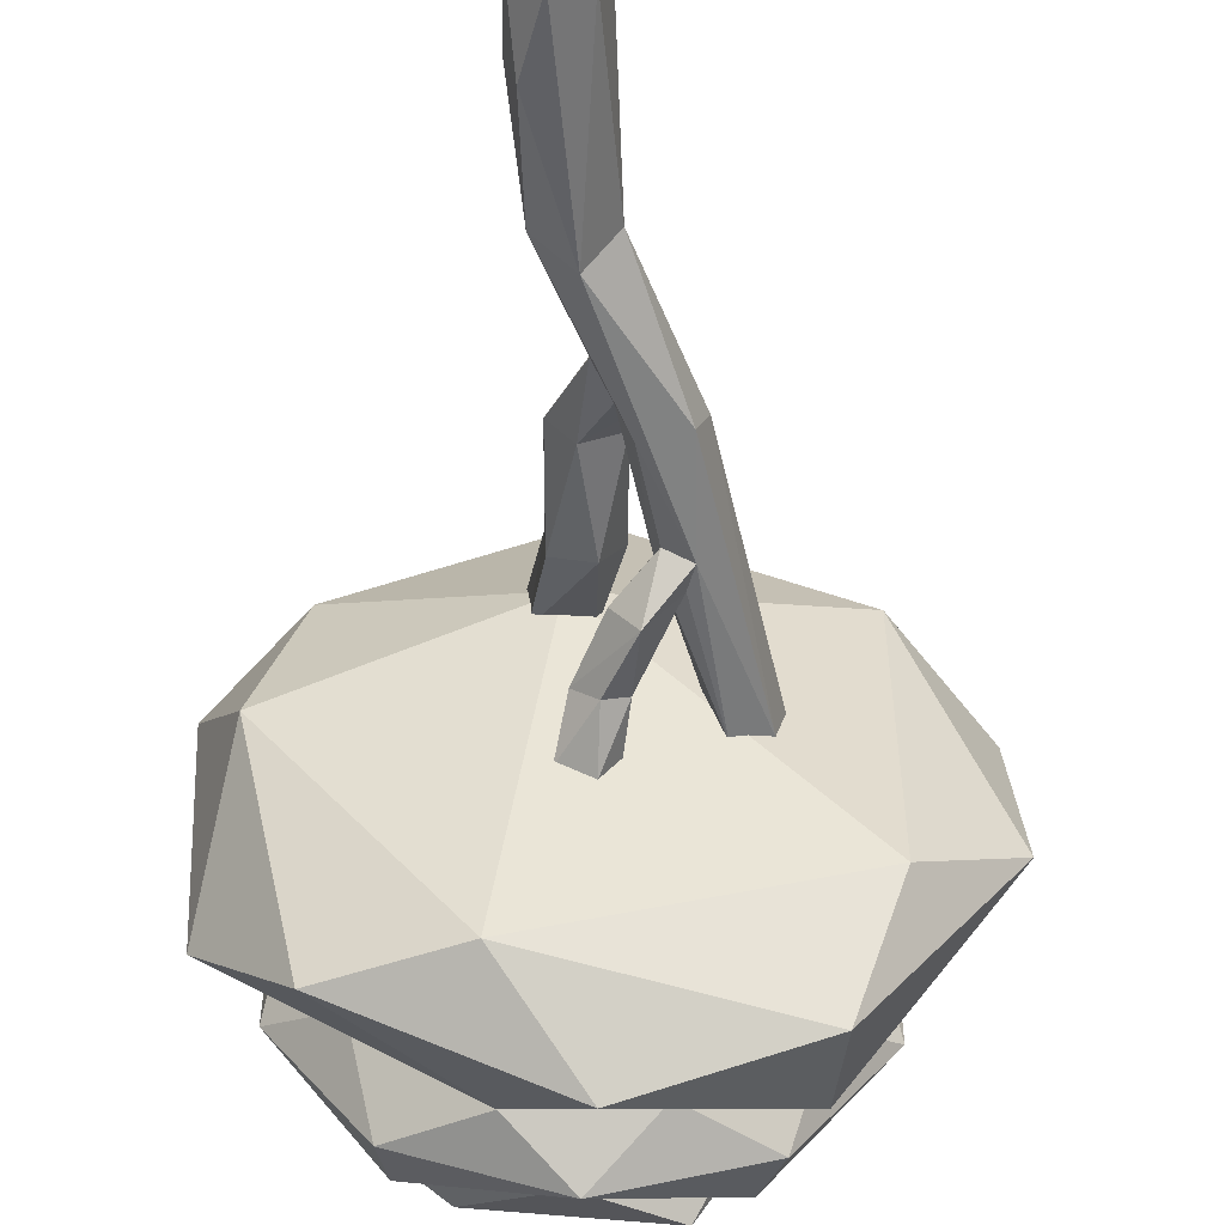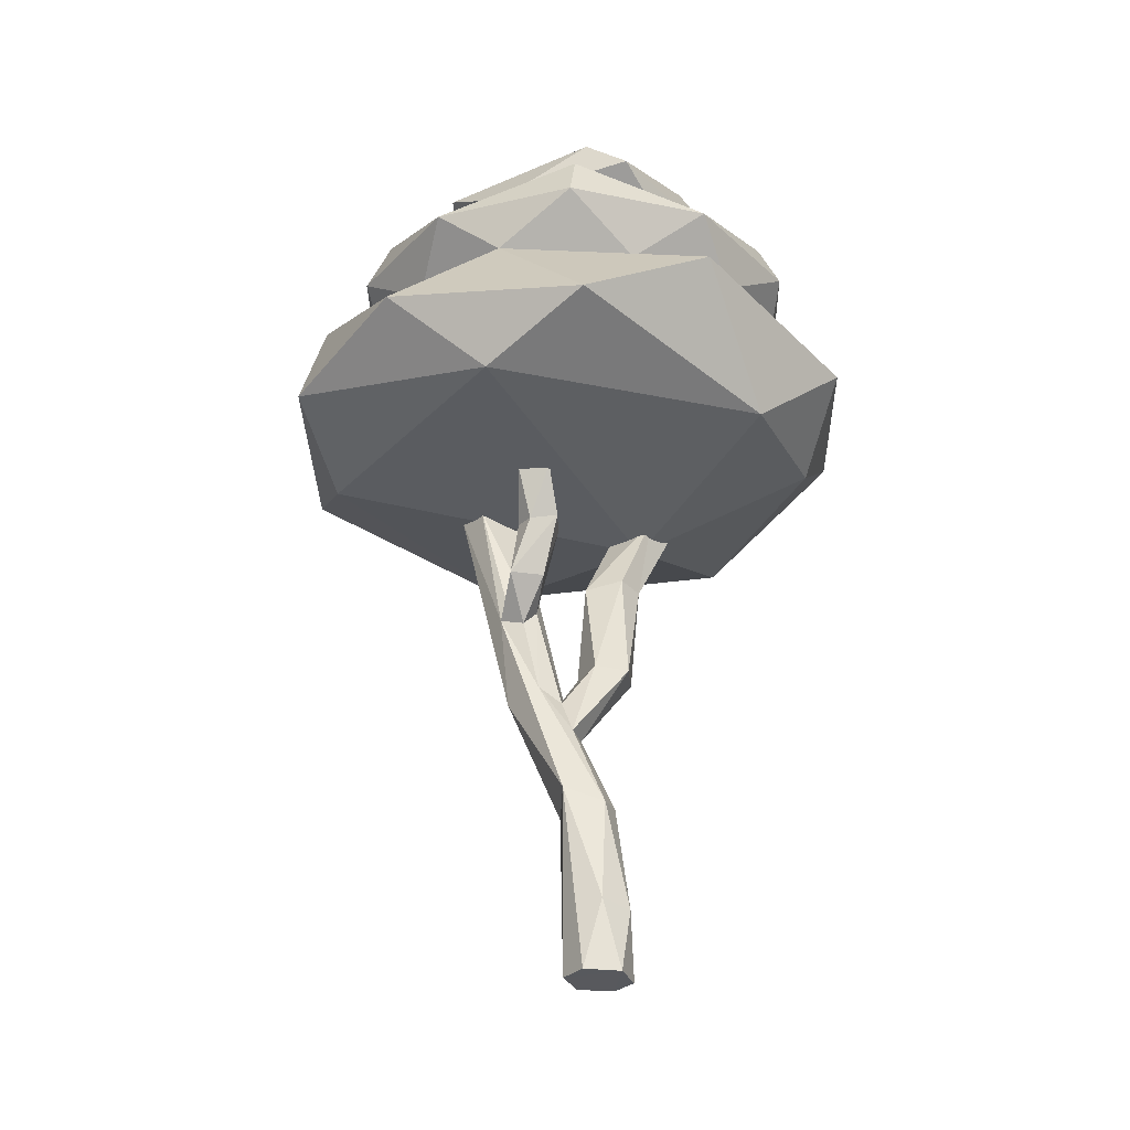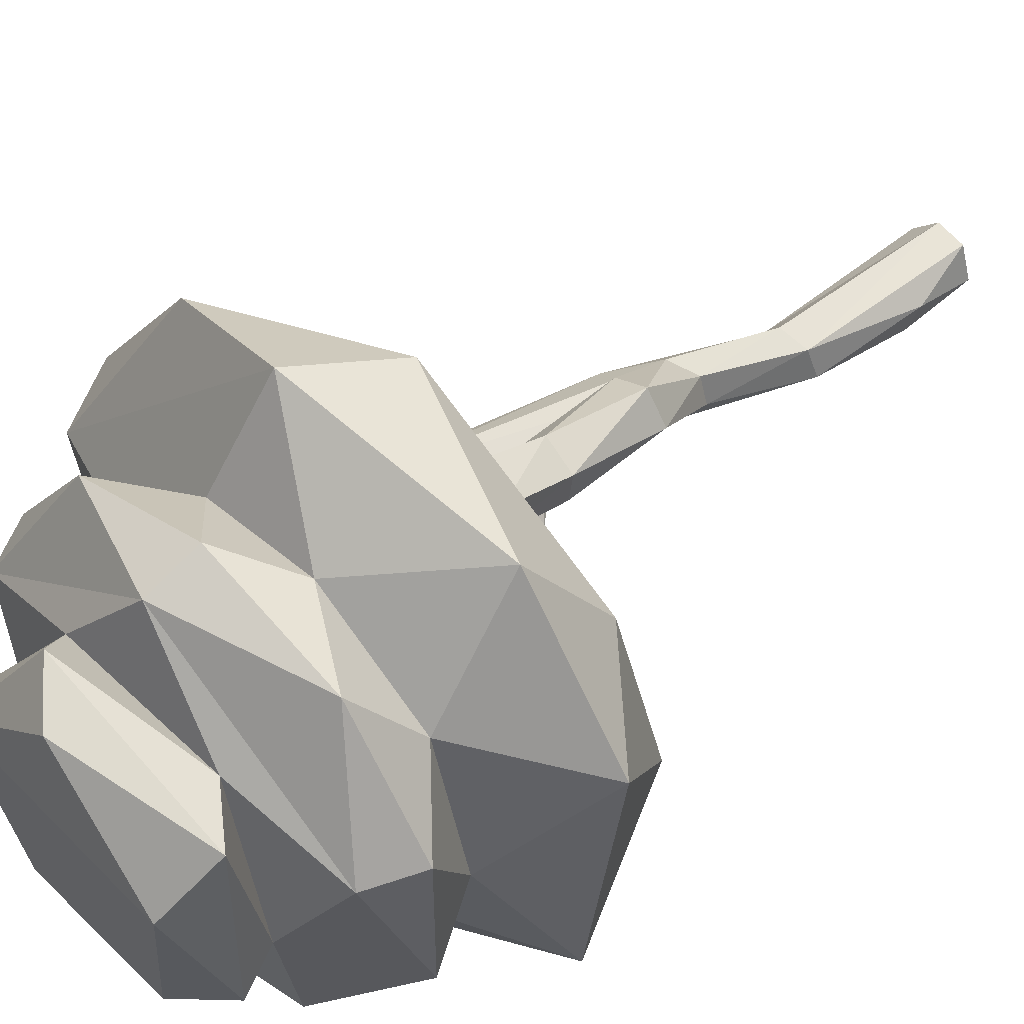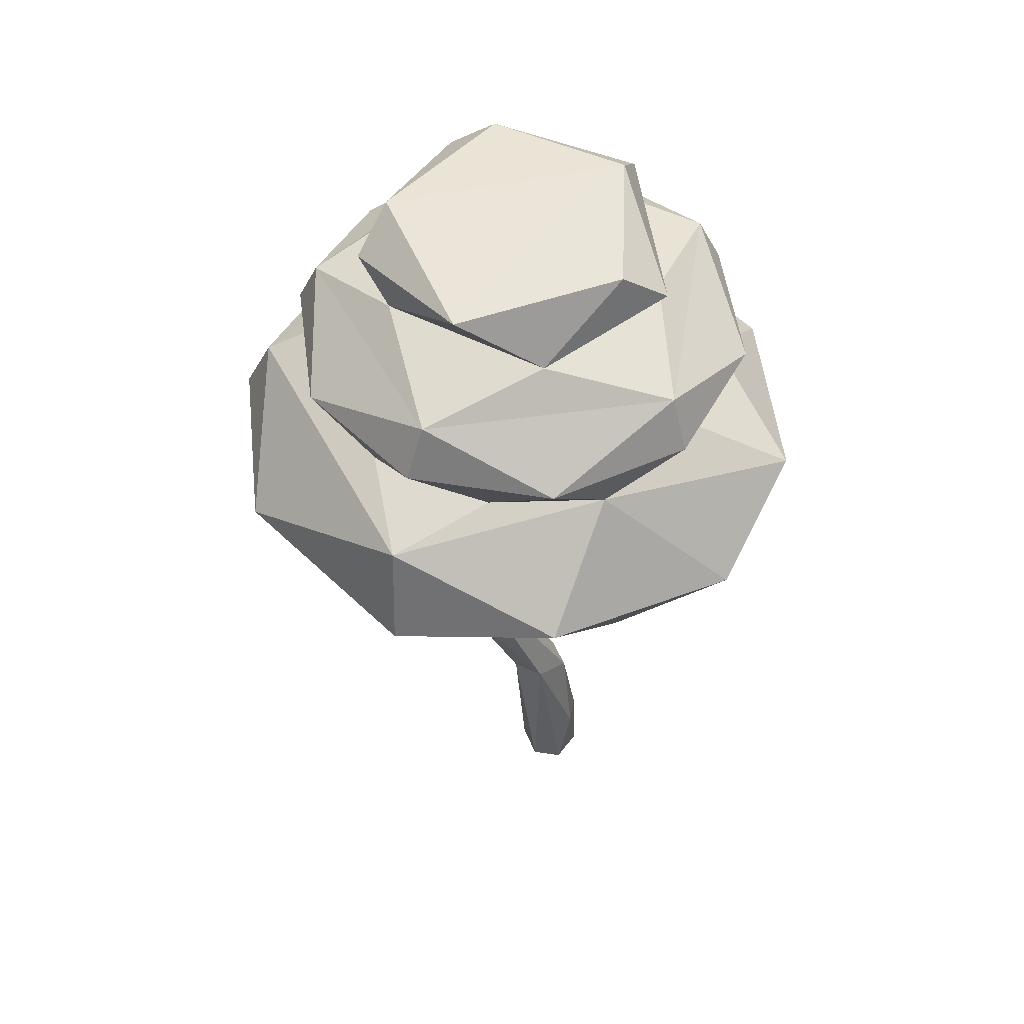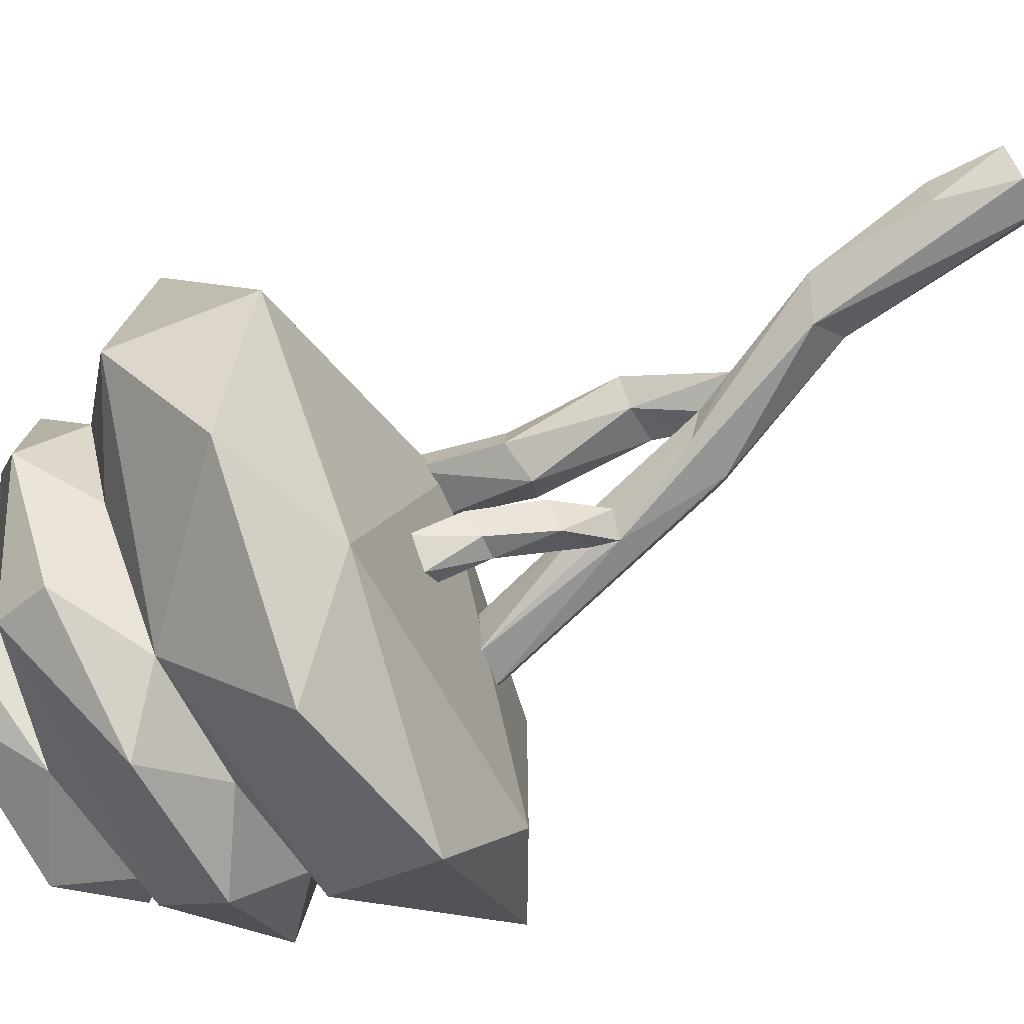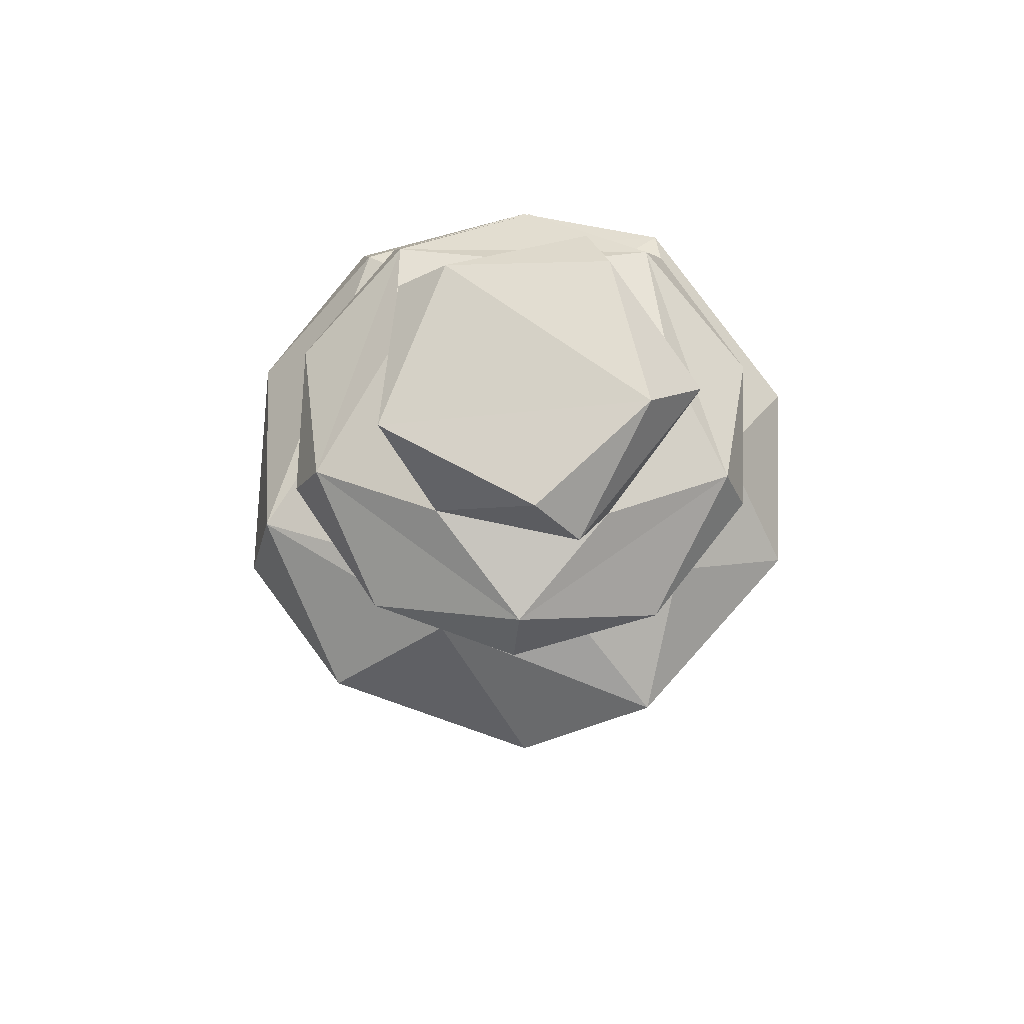
<metadata>
{"format":"obj","ext":"obj","renderer":"f3d","projection":"perspective","resolution":1024,"background":"white","views":[{"elev":-55.7,"azim":-2.1,"up":"+Z"},{"elev":-30.0,"azim":-142.9,"up":"+Y"},{"elev":50.5,"azim":-134.8,"up":"+Z"},{"elev":51.7,"azim":172.3,"up":"+Y"},{"elev":-77.6,"azim":-62.0,"up":"+Z"},{"elev":73.5,"azim":-142.0,"up":"+Y"}]}
</metadata>
<code>
o Cylinder
v 1.62 10.34 2.161
v 0.5659 10.35 2.644
v -0.05786 10.29 1.643
v 0.6085 10.36 0.8104
v 1.633 10.3 1.284
v 1.736 13.46 2.068
v 1.065 13.26 2.879
v 0.0338 13.39 2.4
v 0.07196 13.49 1.542
v 1.139 13.28 1.059
v 0.9028 16.09 4.244
v -0.3517 16.09 3.828
v -0.2579 16.09 2.751
v 1.164 16.09 2.752
v 2.18 12.28 -0.1141
v 1.309 13.02 -0.8908
v 1.956 12.98 -1.732
v 2.827 12.63 -0.8395
v 2.472 12.89 -0.4467
v 1.097 14.71 -0.4262
v 0.6061 14.83 -1.116
v 1.223 14.67 -1.708
v 1.849 14.72 -1.483
v 1.934 14.62 -0.6284
v 0.9369 16.19 -0.9481
v 0.3338 16.19 -1.902
v 1.227 16.19 -2.296
v 1.716 16.19 -1.654
v 0.6634 -0.1488 -0.7511
v 0.9357 -0.148 0.2769
v 0.1748 -0.1502 1.027
v -0.6716 -0.1462 0.8277
v -1.004 -0.155 -0.2155
v -1 1.777 0.2355
v -0.2355 -0.1537 -1.027
v -0.7171 1.947 -0.73
v 0.534 5.616 -0.9306
v 1.332 5.093 0
v 0.6793 5.357 0.8738
v -0.2002 5.26 0.6459
v -0.483 5.131 -0.2265
v 2.843 9.047 -0.6474
v 3.152 9.232 0.2379
v 1.942 8.153 0.8729
v 1.287 8.921 0.01223
v 1.686 9.357 -0.6379
v 5.05 16.25 0.2346
v 3.866 16.25 -0.8611
v 4.817 16.25 -0.6371
v 4.42 16.25 0.8691
v 3.429 16.25 0.5566
v 2.994 11.95 -0.8778
v 2.293 11.76 -0.6248
v 0.7768 7.845 -0.117
v 1.764 9.464 0.7053
v 1.062 7.826 0.6874
v -2.717 24.87 -4.606
v 4.778 24.9 -4.767
v 7.34 24.79 2.364
v 1.333 24.86 6.901
v -4.886 24.86 2.636
v -5.142 21.8 0.2469
v -5.608 23.34 -1.698
v -5.608 23.34 2.698
v 1.156 23.34 -6.613
v -3.024 23.34 -5.255
v 7.921 23.34 -1.698
v 5.337 23.34 -5.255
v 5.337 23.34 6.254
v 7.921 23.34 2.698
v -3.024 23.34 6.254
v 1.156 23.34 7.612
v -3.725 21.76 -2.932
v 2.949 21.77 6.211
v -3.999 21.82 4.287
v -2.216 28.16 2.084
v 3.611 27.38 -3.069
v 5.056 27.77 1.86
v 1.372 27.77 4.897
v 1.043 25.84 -3.713
v 3.359 25.58 4.499
v -1.46 27.77 -2.29
v -2.89 26.6 3.763
v -2.889 26.61 -2.037
v 6.062 26.63 0.8411
v 2.676 26.59 5.56
v -1.55 25.54 4.193
v 5.287 25.67 -0.4251
v -2.92 25.67 -0.663
v 5.966 21.04 -6.314
v 9.134 21.05 2.696
v 2.45 20 9.379
v -6.051 16.71 0.3883
v 0.4676 15.36 3.111
v -0.5646 21.87 -5.684
v -0.5632 21.81 6.577
v -6.861 20 -3.428
v -7.226 19.11 3.175
v 1.352 19.11 -8.631
v -4.451 18.2 -6.516
v 6.125 18.2 -7.264
v 6.654 19.11 7.685
v 9.93 19.11 3.175
v -3.949 19.11 7.685
v 10.11 18.2 -1.786
v 1.165 17.14 8.496
v -4.855 17.12 4.898
v -0.9353 16.71 -6.652
v 7.342 16.71 -3.963
v 7.342 16.71 4.74
v 6.922 21.8 2.901
v 6.167 21.8 -3.024
v 2.921 21.82 -5.29
f 2 8 3
f 9 13 10
f 3 9 4
f 5 10 6
f 1 6 7
f 6 14 11
f 14 12 11
f 23 28 24
f 16 21 17
f 17 23 18
f 22 27 23
f 34 33 32
f 32 40 34
f 36 35 33
f 36 41 37
f 29 37 38
f 37 46 52
f 38 42 43
f 37 52 42
f 53 16 17
f 52 17 18
f 53 17 52
f 1 5 6
f 2 1 7
f 3 8 9
f 5 4 10
f 2 7 8
f 4 9 10
f 13 8 12
f 10 13 14
f 12 7 11
f 20 19 24
f 6 10 14
f 7 6 11
f 19 18 24
f 17 22 23
f 17 21 22
f 20 16 15
f 27 25 28
f 18 23 24
f 25 21 20
f 22 26 27
f 24 28 25
f 23 27 28
f 22 21 26
f 20 24 25
f 44 38 43
f 34 36 33
f 30 31 33
f 40 31 39
f 31 38 39
f 50 43 47
f 35 36 37
f 29 35 37
f 30 29 38
f 36 34 41
f 34 40 41
f 40 54 41
f 38 37 42
f 39 56 40
f 46 41 54
f 54 45 46
f 55 15 45
f 37 41 46
f 52 46 53
f 52 18 48
f 49 43 42
f 15 46 45
f 49 52 48
f 48 50 49
f 51 19 15
f 1 55 5
f 18 19 48
f 53 15 16
f 56 44 2
f 4 55 45
f 55 50 51
f 44 1 2
f 54 3 4
f 3 56 2
f 45 54 4
f 14 13 12
f 13 9 8
f 12 8 7
f 20 15 19
f 20 21 16
f 27 26 25
f 25 26 21
f 44 39 38
f 31 32 33
f 33 35 29
f 29 30 33
f 40 32 31
f 31 30 38
f 50 44 43
f 40 56 54
f 39 44 56
f 55 51 15
f 49 47 43
f 15 53 46
f 49 42 52
f 51 50 48
f 50 47 49
f 51 48 19
f 1 44 55
f 4 5 55
f 55 44 50
f 3 54 56
f 57 61 89
f 57 63 61
f 58 65 57
f 59 67 58
f 60 69 59
f 61 71 60
f 57 66 63
f 58 68 65
f 59 70 67
f 60 72 69
f 61 64 71
f 64 62 75
f 64 75 71
f 71 75 96
f 72 96 74
f 72 74 69
f 69 74 111
f 70 111 67
f 67 111 112
f 68 112 113
f 68 113 65
f 65 113 95
f 66 95 73
f 66 73 63
f 63 73 62
f 71 96 72
f 71 72 60
f 69 111 70
f 69 70 59
f 67 112 68
f 67 68 58
f 65 95 66
f 65 66 57
f 63 62 64
f 63 64 61
f 76 77 82
f 76 78 77
f 76 79 78
f 82 84 76
f 77 80 82
f 78 85 77
f 79 86 78
f 76 83 79
f 83 89 87
f 86 87 81
f 85 81 88
f 77 88 80
f 84 80 89
f 83 87 86
f 83 86 79
f 86 81 85
f 86 85 78
f 85 88 77
f 80 84 82
f 84 89 83
f 84 83 76
f 88 59 58
f 97 62 73
f 90 99 95
f 91 105 90
f 92 102 91
f 75 104 96
f 90 101 99
f 91 103 105
f 75 98 104
f 93 94 107
f 107 94 106
f 94 110 106
f 110 94 109
f 110 109 105
f 109 94 108
f 109 108 101
f 108 94 93
f 108 93 100
f 98 93 107
f 98 107 104
f 104 107 106
f 92 106 102
f 102 106 110
f 103 110 105
f 99 101 108
f 91 90 112 111
f 97 100 93
f 104 106 92
f 104 92 96
f 102 110 103
f 102 103 91
f 105 109 101
f 105 101 90
f 99 108 100
f 99 100 95
f 95 100 97
f 97 93 98
f 97 98 62
f 62 98 75
f 74 96 92
f 61 60 87
f 89 61 87
f 81 59 88
f 80 58 57
f 88 58 80
f 81 60 59
f 80 57 89
f 87 60 81
f 95 97 73
f 112 90 113
f 92 91 111 74
f 113 90 95

</code>
